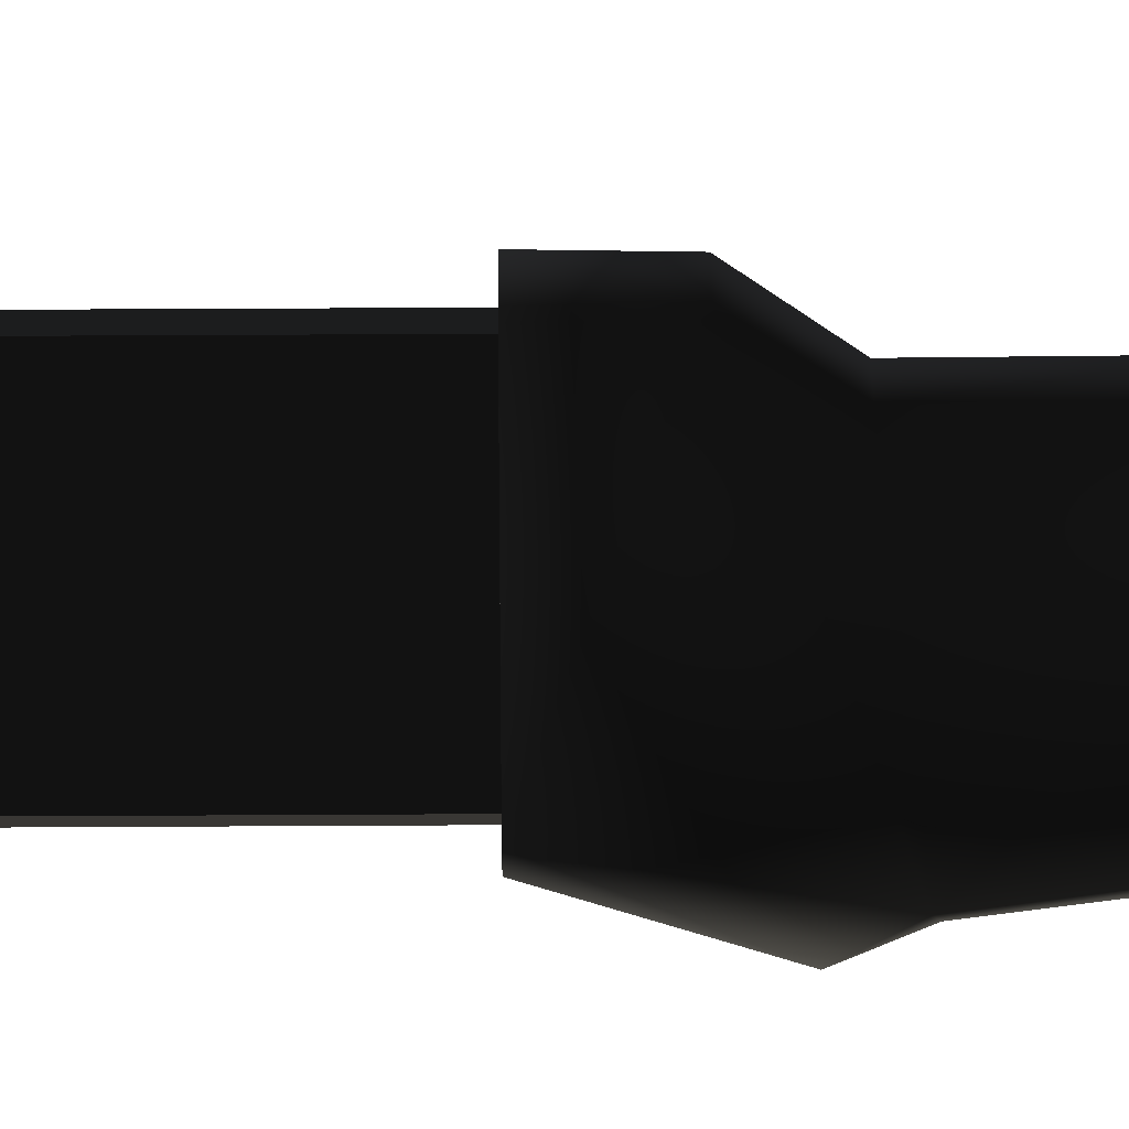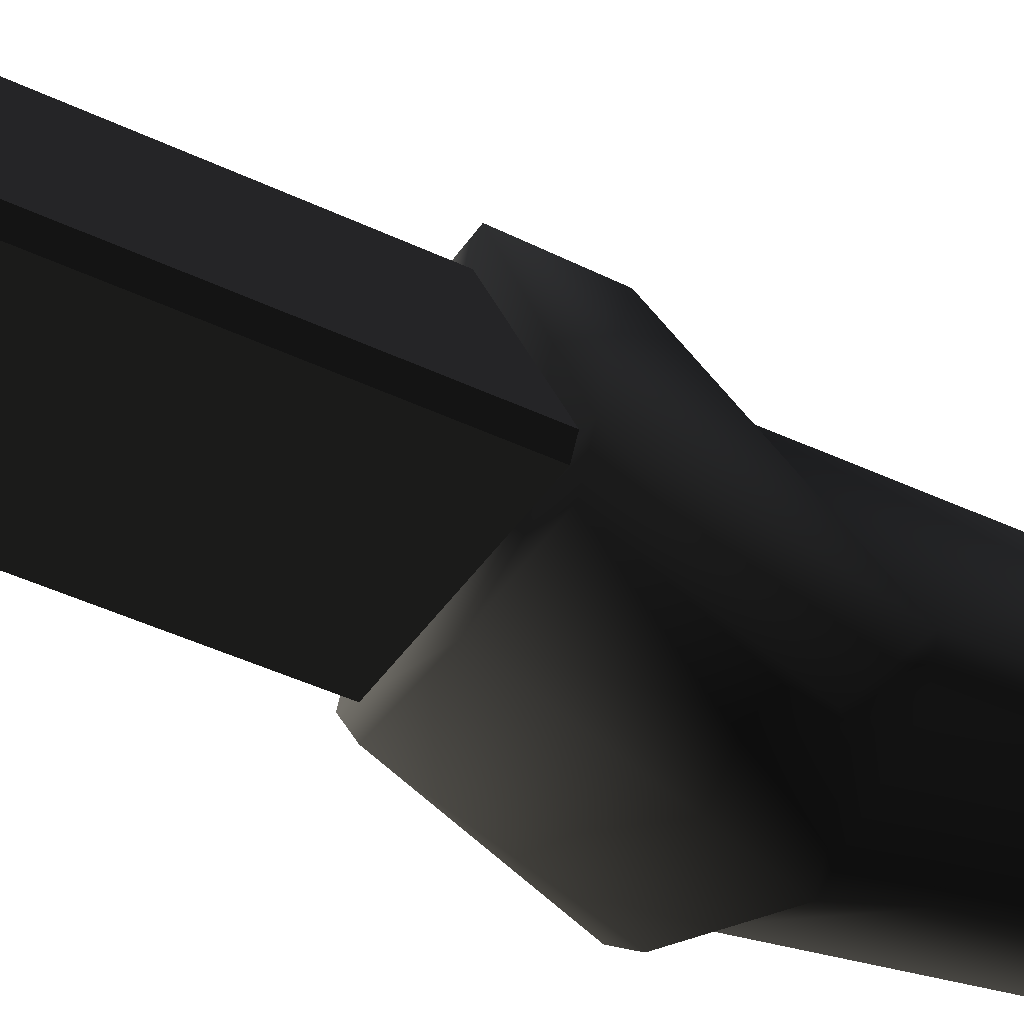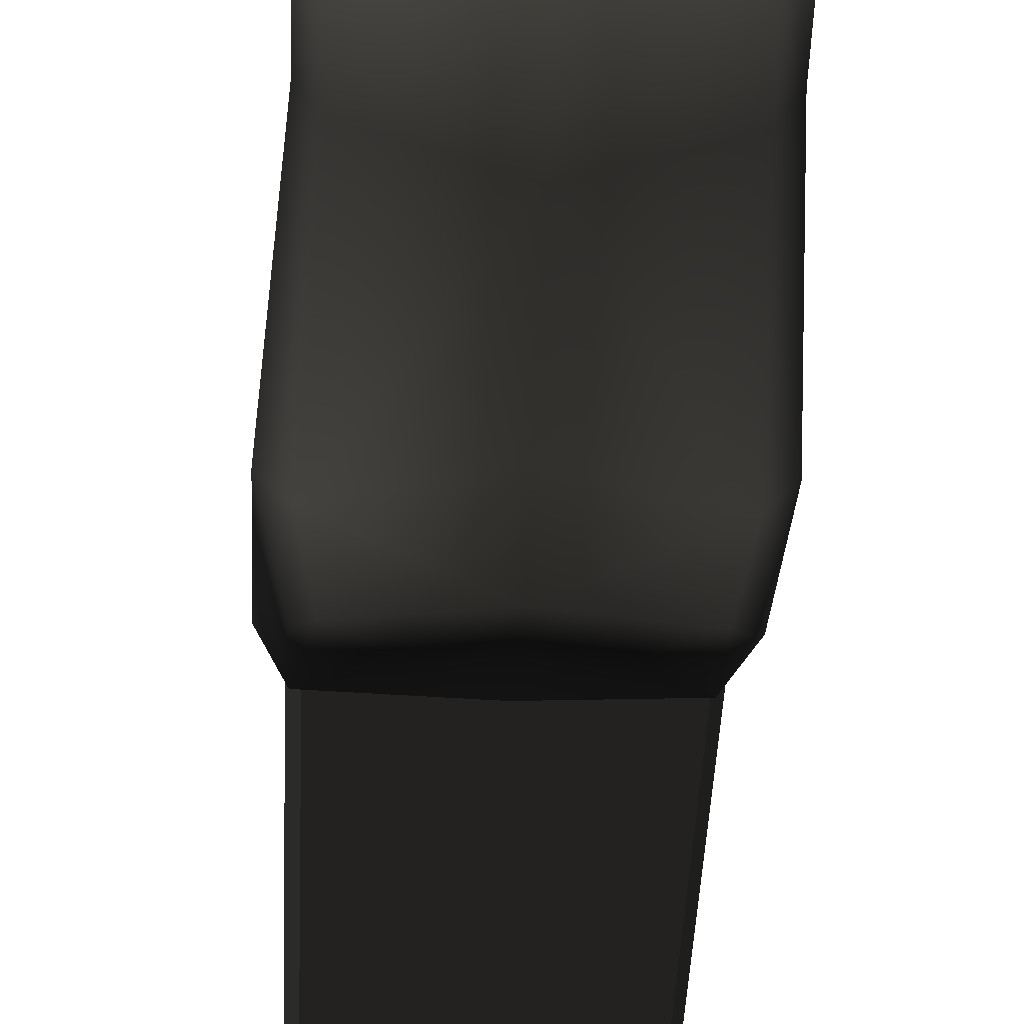
<metadata>
{"format":"obj","ext":"obj","renderer":"f3d","projection":"perspective","resolution":1024,"background":"white","views":[{"elev":43.7,"azim":-90.4,"up":"+Z"},{"elev":-41.5,"azim":-120.4,"up":"+Z"},{"elev":-36.1,"azim":-2.1,"up":"+Z"}]}
</metadata>
<code>
v 0.4255 0.1096 -0.2085 0.502 0.502 0.502 #0
v 0.06177 0.9653 0.3674 0.502 0.502 0.502 #0
v 0.07031 0.1689 0.6194 0.502 0.502 0.502 #0
v 0.06177 0.9653 0.3674 0.502 0.502 0.502 #0
v 0.4255 0.1096 -0.2085 0.502 0.502 0.502 #0
v 0.4268 0.9399 -0.3359 0.502 0.502 0.502 #0
v 0.3369 0.1096 -0.3079 0.502 0.502 0.502 #0
v 0.4268 0.9399 -0.3359 0.502 0.502 0.502 #0
v 0.4255 0.1096 -0.2085 0.502 0.502 0.502 #0
v 0.000244 0.1096 -0.3738 0.502 0.502 0.502 #0
v -0.3376 0.1096 -0.3079 0.502 0.502 0.502 #0
v -0.000244 0.9377 -0.5535 0.502 0.502 0.502 #0
v -0.3376 0.1096 -0.3079 0.502 0.502 0.502 #0
v -0.4265 0.1096 -0.2085 0.502 0.502 0.502 #0
v -0.3591 0.9377 -0.4272 0.502 0.502 0.502 #0
v -0.4265 0.1096 -0.2085 0.502 0.502 0.502 #0
v -0.07153 0.1689 0.6194 0.502 0.502 0.502 #0
v -0.06079 0.9653 0.3672 0.502 0.502 0.502 #0
v 0.4268 0.9399 -0.3359 0.502 0.502 0.502 #0
v 0.4927 1.881 -0.4392 0.502 0.502 0.502 #0
v 0.06177 0.9653 0.3674 0.502 0.502 0.502 #0
v 0.05859 1.992 0.363 0.502 0.502 0.502 #0
v 0.06177 0.9653 0.3674 0.502 0.502 0.502 #0
v 0.4927 1.881 -0.4392 0.502 0.502 0.502 #0
v 0.4182 1.856 -0.5349 0.502 0.502 0.502 #0
v -0.000488 1.57 -0.6494 0.502 0.502 0.502 #0
v -0.000488 1.854 -0.7437 0.502 0.502 0.502 #0
v -0.000244 0.9377 -0.5535 0.502 0.502 0.502 #0
v 0.4182 1.856 -0.5349 0.502 0.502 0.502 #0
v 0.3689 0.9377 -0.4268 0.502 0.502 0.502 #0
v -0.06079 0.9653 0.3672 0.502 0.502 0.502 #0
v -0.4834 1.881 -0.439 0.502 0.502 0.502 #0
v -0.4175 0.9399 -0.3357 0.502 0.502 0.502 #0
v -0.4834 1.881 -0.439 0.502 0.502 0.502 #0
v -0.06079 0.9653 0.3672 0.502 0.502 0.502 #0
v -0.05859 1.992 0.3625 0.502 0.502 0.502 #0
v 0.06201 2.269 0.5977 0.502 0.502 0.502 #0
v 0.05859 1.992 0.363 0.502 0.502 0.502 #0
v 0.4927 1.881 -0.4392 0.502 0.502 0.502 #0
v 0.4893 2.621 -0.2588 0.502 0.502 0.502 #0
v 0.07153 2.621 0.5977 0.502 0.502 0.502 #0
v 0.06201 2.269 0.5977 0.502 0.502 0.502 #0
v 0.06201 2.269 0.5977 0.502 0.502 0.502 #0
v 0.4927 1.881 -0.4392 0.502 0.502 0.502 #0
v 0.4893 2.621 -0.2588 0.502 0.502 0.502 #0
v 0.4172 2.062 -0.655 0.502 0.502 0.502 #0
v 0.4182 1.856 -0.5349 0.502 0.502 0.502 #0
v 0.3687 1.999 -0.6816 0.502 0.502 0.502 #0
v 0.000244 2.621 -0.4243 0.502 0.502 0.502 #0
v 0.3911 2.621 -0.407 0.502 0.502 0.502 #0
v 0.3687 1.999 -0.6816 0.502 0.502 0.502 #0
v 0.4182 1.856 -0.5349 0.502 0.502 0.502 #0
v -0.000488 1.854 -0.7437 0.502 0.502 0.502 #0
v 0.3687 1.999 -0.6816 0.502 0.502 0.502 #0
v -0.4902 2.621 -0.2588 0.502 0.502 0.502 #0
v -0.417 2.621 -0.407 0.502 0.502 0.502 #0
v -0.4124 2.062 -0.655 0.502 0.502 0.502 #0
v -0.05859 1.992 0.3625 0.502 0.502 0.502 #0
v -0.06323 2.269 0.5977 0.502 0.502 0.502 #0
v -0.4834 1.881 -0.439 0.502 0.502 0.502 #0
v -0.4902 2.621 -0.2588 0.502 0.502 0.502 #0
v -0.4834 1.881 -0.439 0.502 0.502 0.502 #0
v -0.06323 2.269 0.5977 0.502 0.502 0.502 #0
v -0.4902 2.621 -0.2588 0.502 0.502 0.502 #0
v -0.06323 2.269 0.5977 0.502 0.502 0.502 #0
v -0.07251 2.621 0.5977 0.502 0.502 0.502 #0
v 0.07153 2.621 0.5977 0.502 0.502 0.502 #0
v -0.07251 2.621 0.5977 0.502 0.502 0.502 #0
v -0.06323 2.269 0.5977 0.502 0.502 0.502 #0
v -0.06323 2.269 0.5977 0.502 0.502 0.502 #0
v 0.06201 2.269 0.5977 0.502 0.502 0.502 #0
v 0.07153 2.621 0.5977 0.502 0.502 0.502 #0
v 0.4893 2.621 -0.2588 0.502 0.502 0.502 #0
v 0.000244 2.621 -0.4243 0.502 0.502 0.502 #0
v -0.4902 2.621 -0.2588 0.502 0.502 0.502 #0
v 0.000244 2.621 -0.4243 0.502 0.502 0.502 #0
v 0.4893 2.621 -0.2588 0.502 0.502 0.502 #0
v 0.3911 2.621 -0.407 0.502 0.502 0.502 #0
v 0.06201 2.269 0.5977 0.502 0.502 0.502 #0
v -0.06323 2.269 0.5977 0.502 0.502 0.502 #0
v 0.05859 1.992 0.363 0.502 0.502 0.502 #0
v -0.4265 0.1096 -0.2085 0.502 0.502 0.502 #0
v -0.06079 0.9653 0.3672 0.502 0.502 0.502 #0
v -0.4175 0.9399 -0.3357 0.502 0.502 0.502 #0
v -0.4265 0.1096 -0.2085 0.502 0.502 0.502 #0
v 0.4255 0.1096 -0.2085 0.502 0.502 0.502 #0
v -0.07153 0.1689 0.6194 0.502 0.502 0.502 #0
v -0.3376 0.1096 -0.3079 0.502 0.502 0.502 #0
v 0.000244 0.1096 -0.3738 0.502 0.502 0.502 #0
v 0.4255 0.1096 -0.2085 0.502 0.502 0.502 #0
v 0.4255 0.1096 -0.2085 0.502 0.502 0.502 #0
v -0.4265 0.1096 -0.2085 0.502 0.502 0.502 #0
v -0.3376 0.1096 -0.3079 0.502 0.502 0.502 #0
v -0.000488 1.57 -0.6494 0.502 0.502 0.502 #0
v -0.4082 1.856 -0.5356 0.502 0.502 0.502 #0
v -0.000488 1.854 -0.7437 0.502 0.502 0.502 #0
v -0.4082 1.856 -0.5356 0.502 0.502 0.502 #0
v -0.000244 0.9377 -0.5535 0.502 0.502 0.502 #0
v -0.3591 0.9377 -0.4272 0.502 0.502 0.502 #0
v 0.000244 2.621 -0.4243 0.502 0.502 0.502 #0
v -0.000488 1.854 -0.7437 0.502 0.502 0.502 #0
v -0.3606 2.005 -0.6765 0.502 0.502 0.502 #0
v 0.000244 0.1096 -0.3738 0.502 0.502 0.502 #0
v -0.000244 0.9377 -0.5535 0.502 0.502 0.502 #0
v 0.3369 0.1096 -0.3079 0.502 0.502 0.502 #0
v -0.3591 0.9377 -0.4272 0.502 0.502 0.502 #0
v -0.000244 0.9377 -0.5535 0.502 0.502 0.502 #0
v -0.3376 0.1096 -0.3079 0.502 0.502 0.502 #0
v -0.07251 2.621 0.5977 0.502 0.502 0.502 #0
v 0.07153 2.621 0.5977 0.502 0.502 0.502 #0
v 0.4893 2.621 -0.2588 0.502 0.502 0.502 #0
v 0.4893 2.621 -0.2588 0.502 0.502 0.502 #0
v -0.4902 2.621 -0.2588 0.502 0.502 0.502 #0
v -0.07251 2.621 0.5977 0.502 0.502 0.502 #0
v -0.000244 0.9377 -0.5535 0.502 0.502 0.502 #0
v 0.3689 0.9377 -0.4268 0.502 0.502 0.502 #0
v 0.3369 0.1096 -0.3079 0.502 0.502 0.502 #0
v 0.000244 0.1096 -0.3738 0.502 0.502 0.502 #0
v 0.3369 0.1096 -0.3079 0.502 0.502 0.502 #0
v 0.4255 0.1096 -0.2085 0.502 0.502 0.502 #0
v 0.000244 2.621 -0.4243 0.502 0.502 0.502 #0
v -0.3606 2.005 -0.6765 0.502 0.502 0.502 #0
v -0.417 2.621 -0.407 0.502 0.502 0.502 #0
v 0.000244 2.621 -0.4243 0.502 0.502 0.502 #0
v -0.417 2.621 -0.407 0.502 0.502 0.502 #0
v -0.4902 2.621 -0.2588 0.502 0.502 0.502 #0
v -0.07153 0.1689 0.6194 0.502 0.502 0.502 #0
v 0.4255 0.1096 -0.2085 0.502 0.502 0.502 #0
v 0.07031 0.1689 0.6194 0.502 0.502 0.502 #0
v -0.07153 0.1689 0.6194 0.502 0.502 0.502 #0
v 0.07031 0.1689 0.6194 0.502 0.502 0.502 #0
v -0.06079 0.9653 0.3672 0.502 0.502 0.502 #0
v 0.4287 4.912 -0.2378 0.502 0.502 0.502 #0
v 0.3953 4.912 -0.3003 0.502 0.502 0.502 #0
v -0.429 4.912 -0.2378 0.502 0.502 0.502 #0
v -0.03345 4.912 0.5027 0.502 0.502 0.502 #0
v 0.0332 4.912 0.5027 0.502 0.502 0.502 #0
v 0.4287 4.912 -0.2378 0.502 0.502 0.502 #0
v 0.4287 4.912 -0.2378 0.502 0.502 0.502 #0
v -0.429 4.912 -0.2378 0.502 0.502 0.502 #0
v -0.03345 4.912 0.5027 0.502 0.502 0.502 #0
v 0.3953 4.912 -0.3003 0.502 0.502 0.502 #0
v -0.3955 4.912 -0.3003 0.502 0.502 0.502 #0
v -0.429 4.912 -0.2378 0.502 0.502 0.502 #0
v 0.0332 4.697 0.5027 0.502 0.502 0.502 #0
v 0.4287 4.697 -0.2378 0.502 0.502 0.502 #0
v 0.4287 4.912 -0.2378 0.502 0.502 0.502 #0
v 0.4287 4.912 -0.2378 0.502 0.502 0.502 #0
v 0.0332 4.912 0.5027 0.502 0.502 0.502 #0
v 0.0332 4.697 0.5027 0.502 0.502 0.502 #0
v 0.3953 4.697 -0.3003 0.502 0.502 0.502 #0
v -0.3955 4.697 -0.3003 0.502 0.502 0.502 #0
v -0.3955 4.912 -0.3003 0.502 0.502 0.502 #0
v -0.3955 4.912 -0.3003 0.502 0.502 0.502 #0
v 0.3953 4.912 -0.3003 0.502 0.502 0.502 #0
v 0.3953 4.697 -0.3003 0.502 0.502 0.502 #0
v -0.429 4.697 -0.2378 0.502 0.502 0.502 #0
v -0.03345 4.697 0.5027 0.502 0.502 0.502 #0
v -0.03345 4.912 0.5027 0.502 0.502 0.502 #0
v -0.03345 4.912 0.5027 0.502 0.502 0.502 #0
v -0.429 4.912 -0.2378 0.502 0.502 0.502 #0
v -0.429 4.697 -0.2378 0.502 0.502 0.502 #0
v 0.4287 4.697 -0.2378 0.502 0.502 0.502 #0
v 0.3953 4.697 -0.3003 0.502 0.502 0.502 #0
v 0.3953 4.912 -0.3003 0.502 0.502 0.502 #0
v 0.3953 4.912 -0.3003 0.502 0.502 0.502 #0
v 0.4287 4.912 -0.2378 0.502 0.502 0.502 #0
v 0.4287 4.697 -0.2378 0.502 0.502 0.502 #0
v -0.03345 4.697 0.5027 0.502 0.502 0.502 #0
v 0.0332 4.697 0.5027 0.502 0.502 0.502 #0
v 0.0332 4.912 0.5027 0.502 0.502 0.502 #0
v 0.0332 4.912 0.5027 0.502 0.502 0.502 #0
v -0.03345 4.912 0.5027 0.502 0.502 0.502 #0
v -0.03345 4.697 0.5027 0.502 0.502 0.502 #0
v -0.3955 4.697 -0.3003 0.502 0.502 0.502 #0
v -0.429 4.697 -0.2378 0.502 0.502 0.502 #0
v -0.429 4.912 -0.2378 0.502 0.502 0.502 #0
v -0.429 4.912 -0.2378 0.502 0.502 0.502 #0
v -0.3955 4.912 -0.3003 0.502 0.502 0.502 #0
v -0.3955 4.697 -0.3003 0.502 0.502 0.502 #0
v 0.0332 2.593 0.5027 0.502 0.502 0.502 #0
v 0.4287 2.593 -0.2378 0.502 0.502 0.502 #0
v 0.4287 4.697 -0.2378 0.502 0.502 0.502 #0
v 0.4287 4.697 -0.2378 0.502 0.502 0.502 #0
v 0.0332 4.697 0.5027 0.502 0.502 0.502 #0
v 0.0332 2.593 0.5027 0.502 0.502 0.502 #0
v 0.3953 2.593 -0.3003 0.502 0.502 0.502 #0
v -0.3955 2.593 -0.3003 0.502 0.502 0.502 #0
v -0.3955 4.697 -0.3003 0.502 0.502 0.502 #0
v -0.3955 4.697 -0.3003 0.502 0.502 0.502 #0
v 0.3953 4.697 -0.3003 0.502 0.502 0.502 #0
v 0.3953 2.593 -0.3003 0.502 0.502 0.502 #0
v -0.429 2.593 -0.2378 0.502 0.502 0.502 #0
v -0.03345 2.593 0.5027 0.502 0.502 0.502 #0
v -0.03345 4.697 0.5027 0.502 0.502 0.502 #0
v -0.03345 4.697 0.5027 0.502 0.502 0.502 #0
v -0.429 4.697 -0.2378 0.502 0.502 0.502 #0
v -0.429 2.593 -0.2378 0.502 0.502 0.502 #0
v 0.4287 2.593 -0.2378 0.502 0.502 0.502 #0
v 0.3953 2.593 -0.3003 0.502 0.502 0.502 #0
v 0.3953 4.697 -0.3003 0.502 0.502 0.502 #0
v 0.3953 4.697 -0.3003 0.502 0.502 0.502 #0
v 0.4287 4.697 -0.2378 0.502 0.502 0.502 #0
v 0.4287 2.593 -0.2378 0.502 0.502 0.502 #0
v 0.0332 4.697 0.5027 0.502 0.502 0.502 #0
v -0.03345 4.697 0.5027 0.502 0.502 0.502 #0
v -0.03345 2.593 0.5027 0.502 0.502 0.502 #0
v -0.03345 2.593 0.5027 0.502 0.502 0.502 #0
v 0.0332 2.593 0.5027 0.502 0.502 0.502 #0
v 0.0332 4.697 0.5027 0.502 0.502 0.502 #0
v -0.3955 2.593 -0.3003 0.502 0.502 0.502 #0
v -0.429 2.593 -0.2378 0.502 0.502 0.502 #0
v -0.429 4.697 -0.2378 0.502 0.502 0.502 #0
v -0.429 4.697 -0.2378 0.502 0.502 0.502 #0
v -0.3955 4.697 -0.3003 0.502 0.502 0.502 #0
v -0.3955 2.593 -0.3003 0.502 0.502 0.502 #0
v 0.3369 0.1096 -0.3079 0.502 0.502 0.502 #0
v 0.3689 0.9377 -0.4268 0.502 0.502 0.502 #0
v 0.4268 0.9399 -0.3359 0.502 0.502 0.502 #0
v -0.3591 0.9377 -0.4272 0.502 0.502 0.502 #0
v -0.4265 0.1096 -0.2085 0.502 0.502 0.502 #0
v -0.4175 0.9399 -0.3357 0.502 0.502 0.502 #0
v 0.4893 2.621 -0.2588 0.502 0.502 0.502 #0
v 0.4927 1.881 -0.4392 0.502 0.502 0.502 #0
v 0.4172 2.062 -0.655 0.502 0.502 0.502 #0
v -0.4834 1.881 -0.439 0.502 0.502 0.502 #0
v -0.4902 2.621 -0.2588 0.502 0.502 0.502 #0
v -0.4124 2.062 -0.655 0.502 0.502 0.502 #0
v 0.05859 1.992 0.363 0.502 0.502 0.502 #0
v -0.06323 2.269 0.5977 0.502 0.502 0.502 #0
v -0.05859 1.992 0.3625 0.502 0.502 0.502 #0
v -0.06079 0.9653 0.3672 0.502 0.502 0.502 #0
v 0.07031 0.1689 0.6194 0.502 0.502 0.502 #0
v 0.06177 0.9653 0.3674 0.502 0.502 0.502 #0
v -0.06079 0.9653 0.3672 0.502 0.502 0.502 #0
v 0.06177 0.9653 0.3674 0.502 0.502 0.502 #0
v -0.05859 1.992 0.3625 0.502 0.502 0.502 #0
v 0.05859 1.992 0.363 0.502 0.502 0.502 #0
v -0.05859 1.992 0.3625 0.502 0.502 0.502 #0
v 0.06177 0.9653 0.3674 0.502 0.502 0.502 #0
v 0.4268 0.9399 -0.3359 0.502 0.502 0.502 #0
v 0.3689 0.9377 -0.4268 0.502 0.502 0.502 #0
v 0.4927 1.881 -0.4392 0.502 0.502 0.502 #0
v 0.4182 1.856 -0.5349 0.502 0.502 0.502 #0
v 0.4927 1.881 -0.4392 0.502 0.502 0.502 #0
v 0.3689 0.9377 -0.4268 0.502 0.502 0.502 #0
v -0.3591 0.9377 -0.4272 0.502 0.502 0.502 #0
v -0.4175 0.9399 -0.3357 0.502 0.502 0.502 #0
v -0.4082 1.856 -0.5356 0.502 0.502 0.502 #0
v -0.4834 1.881 -0.439 0.502 0.502 0.502 #0
v -0.4082 1.856 -0.5356 0.502 0.502 0.502 #0
v -0.4175 0.9399 -0.3357 0.502 0.502 0.502 #0
v 0.4182 1.856 -0.5349 0.502 0.502 0.502 #0
v -0.000244 0.9377 -0.5535 0.502 0.502 0.502 #0
v -0.000488 1.57 -0.6494 0.502 0.502 0.502 #0
v -0.000244 0.9377 -0.5535 0.502 0.502 0.502 #0
v -0.4082 1.856 -0.5356 0.502 0.502 0.502 #0
v -0.000488 1.57 -0.6494 0.502 0.502 0.502 #0
v -0.000488 1.854 -0.7437 0.502 0.502 0.502 #0
v -0.4082 1.856 -0.5356 0.502 0.502 0.502 #0
v -0.3606 2.005 -0.6765 0.502 0.502 0.502 #0
v -0.4834 1.881 -0.439 0.502 0.502 0.502 #0
v -0.4124 2.062 -0.655 0.502 0.502 0.502 #0
v -0.4082 1.856 -0.5356 0.502 0.502 0.502 #0
v 0.4172 2.062 -0.655 0.502 0.502 0.502 #0
v 0.3687 1.999 -0.6816 0.502 0.502 0.502 #0
v 0.3911 2.621 -0.407 0.502 0.502 0.502 #0
v 0.4893 2.621 -0.2588 0.502 0.502 0.502 #0
v 0.4172 2.062 -0.655 0.502 0.502 0.502 #0
v 0.3911 2.621 -0.407 0.502 0.502 0.502 #0
v 0.4927 1.881 -0.4392 0.502 0.502 0.502 #0
v 0.4182 1.856 -0.5349 0.502 0.502 0.502 #0
v 0.4172 2.062 -0.655 0.502 0.502 0.502 #0
v 0.3687 1.999 -0.6816 0.502 0.502 0.502 #0
v -0.000488 1.854 -0.7437 0.502 0.502 0.502 #0
v 0.000244 2.621 -0.4243 0.502 0.502 0.502 #0
v -0.4082 1.856 -0.5356 0.502 0.502 0.502 #0
v -0.4124 2.062 -0.655 0.502 0.502 0.502 #0
v -0.3606 2.005 -0.6765 0.502 0.502 0.502 #0
v -0.417 2.621 -0.407 0.502 0.502 0.502 #0
v -0.3606 2.005 -0.6765 0.502 0.502 0.502 #0
v -0.4124 2.062 -0.655 0.502 0.502 0.502 #0
f 1 2 3
f 4 5 6
f 7 8 9
f 10 11 12
f 13 14 15
f 16 17 18
f 19 20 21
f 22 23 24
f 25 26 27
f 28 29 30
f 31 32 33
f 34 35 36
f 37 38 39
f 40 41 42
f 43 44 45
f 46 47 48
f 49 50 51
f 52 53 54
f 55 56 57
f 58 59 60
f 61 62 63
f 64 65 66
f 67 68 69
f 70 71 72
f 73 74 75
f 76 77 78
f 79 80 81
f 82 83 84
f 85 86 87
f 88 89 90
f 91 92 93
f 94 95 96
f 97 98 99
f 100 101 102
f 103 104 105
f 106 107 108
f 109 110 111
f 112 113 114
f 115 116 117
f 118 119 120
f 121 122 123
f 124 125 126
f 127 128 129
f 130 131 132
f 133 134 135
f 136 137 138
f 139 140 141
f 142 143 144
f 145 146 147
f 148 149 150
f 151 152 153
f 154 155 156
f 157 158 159
f 160 161 162
f 163 164 165
f 166 167 168
f 169 170 171
f 172 173 174
f 175 176 177
f 178 179 180
f 181 182 183
f 184 185 186
f 187 188 189
f 190 191 192
f 193 194 195
f 196 197 198
f 199 200 201
f 202 203 204
f 205 206 207
f 208 209 210
f 211 212 213
f 214 215 216
f 217 218 219
f 220 221 222
f 223 224 225
f 226 227 228
f 229 230 231
f 232 233 234
f 235 236 237
f 238 239 240
f 241 242 243
f 244 245 246
f 247 248 249
f 250 251 252
f 253 254 255
f 256 257 258
f 259 260 261
f 262 263 264
f 265 266 267
f 268 269 270
f 271 272 273
f 274 275 276
f 277 278 279
f 280 281 282

</code>
